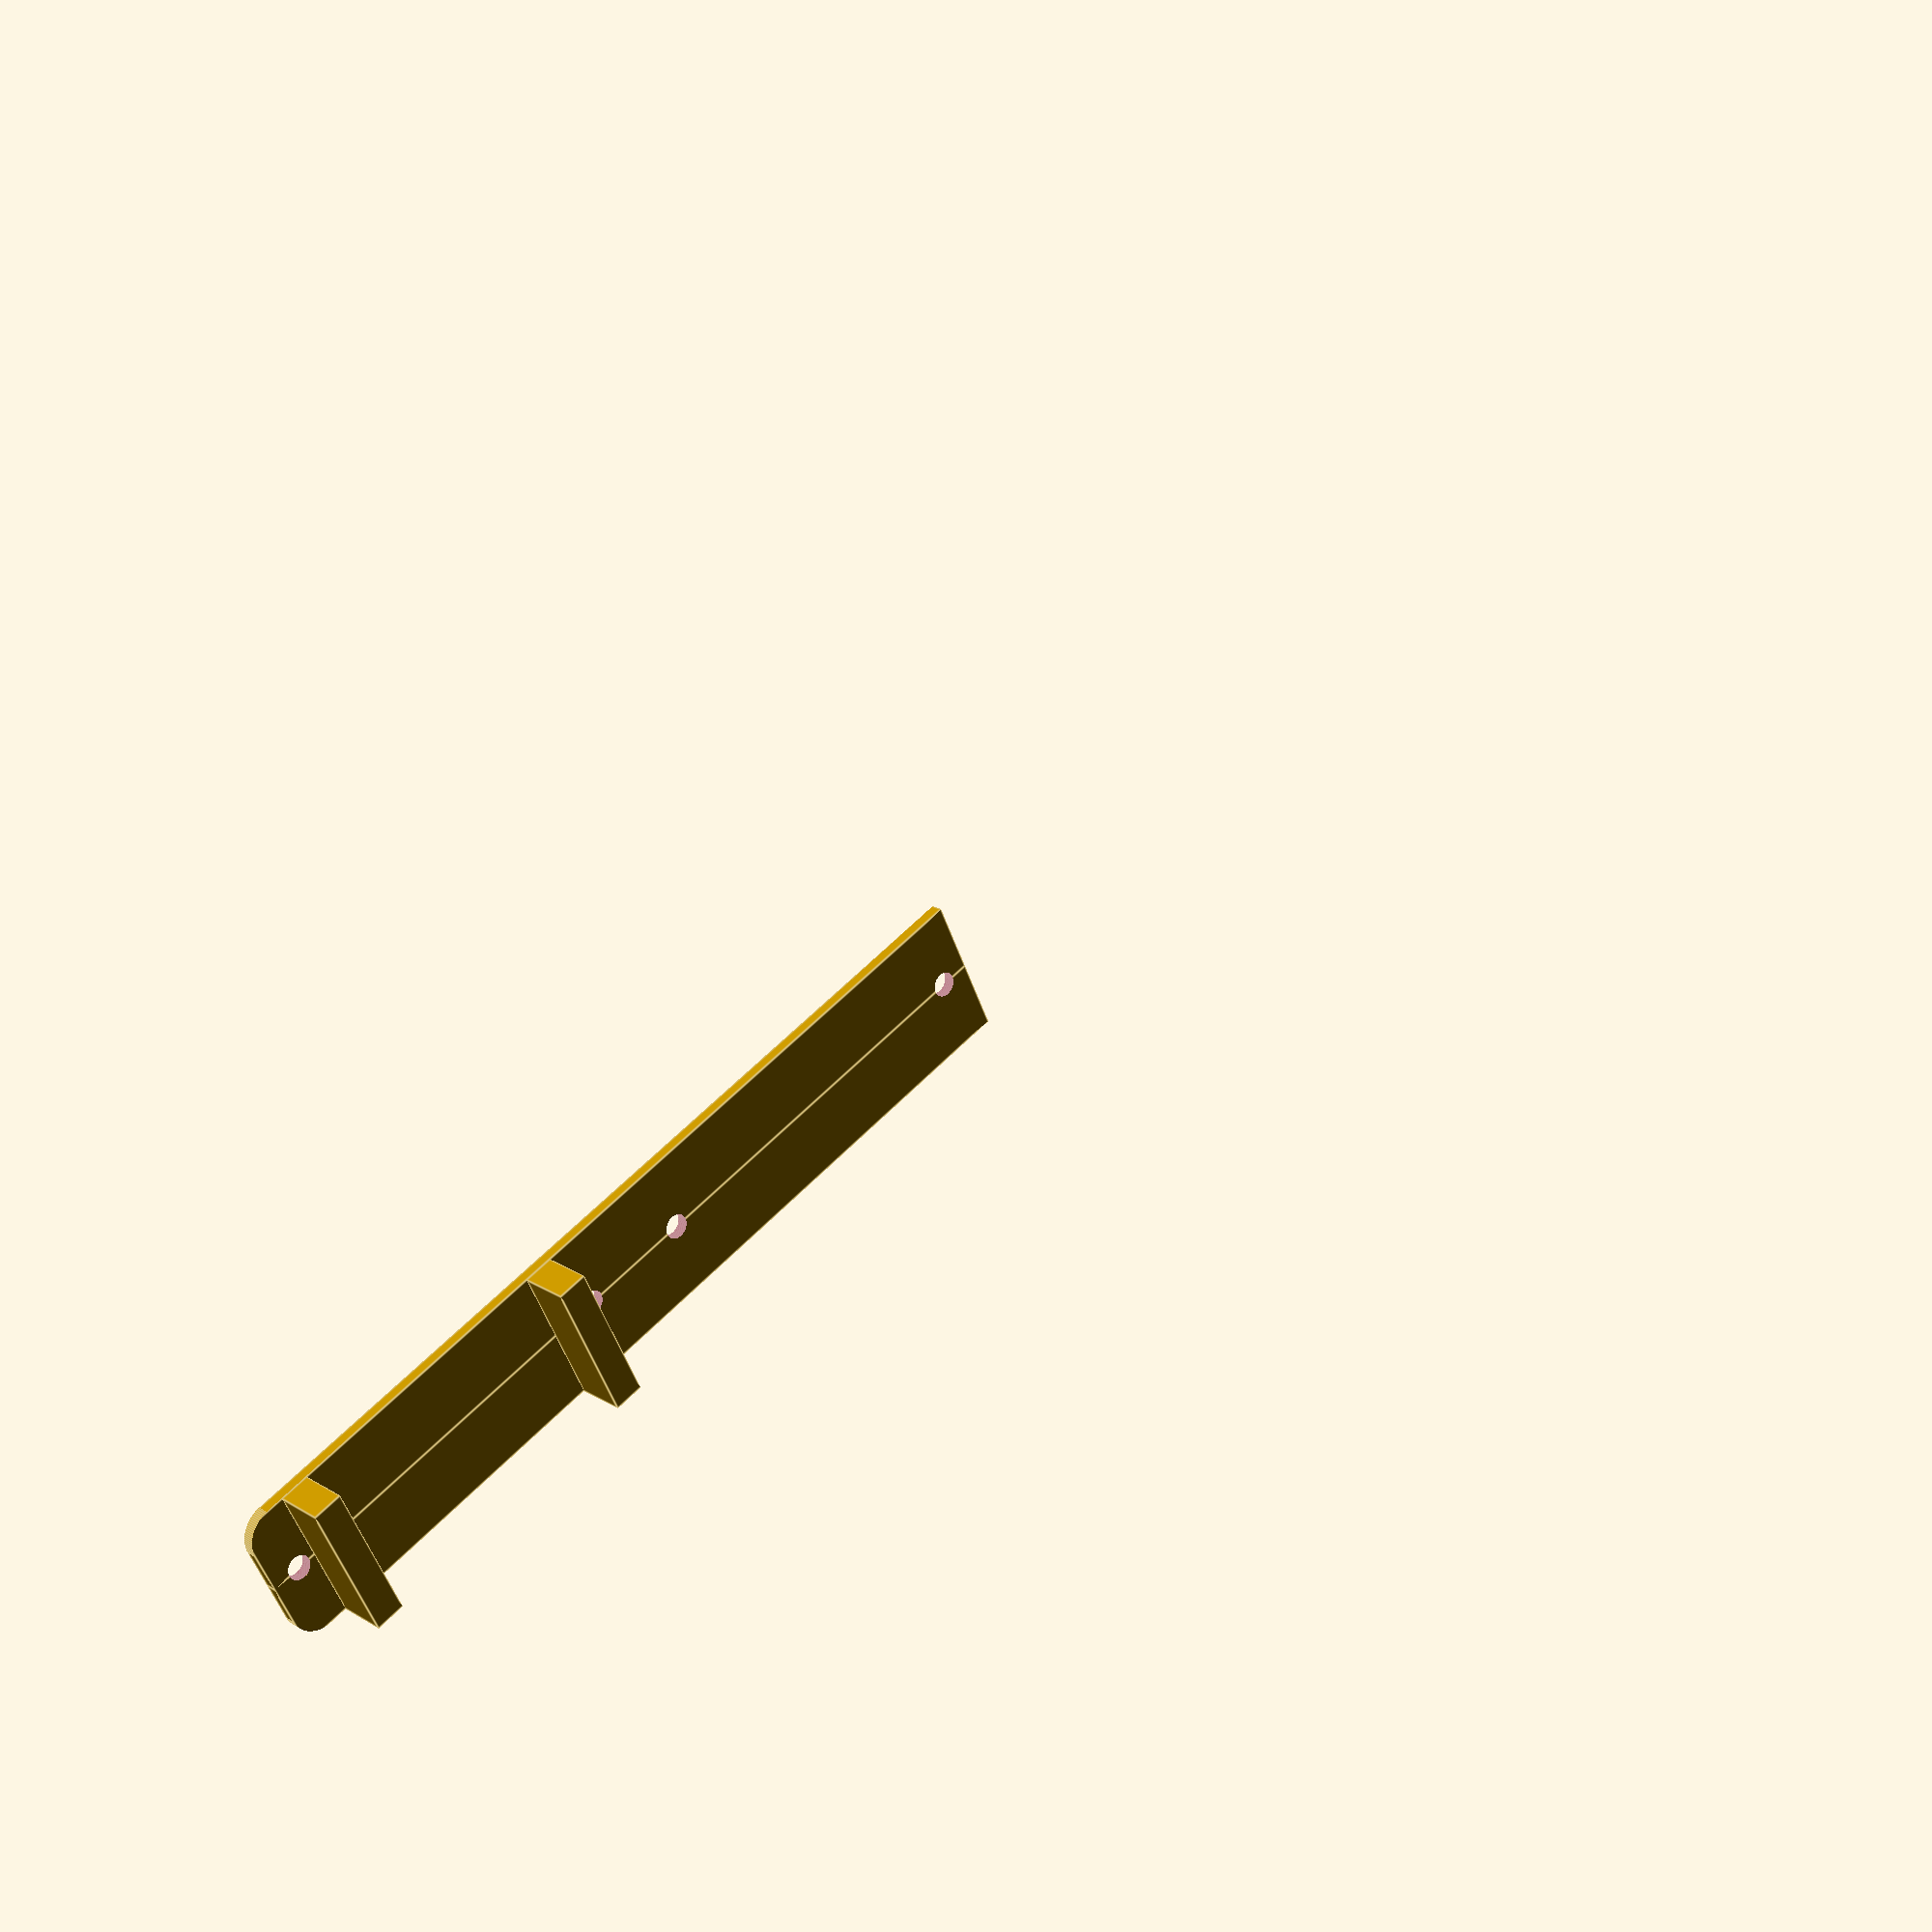
<openscad>
$fa = 1;
$fs = 0.5;
$fn = 100;

ssd_std_hole_spacing = 61.71;
ssd_group_spacing = 18.6;
relocation_spacing = 10;
ends_to_holes = 5;
bracket_length = ends_to_holes + 2 * ssd_std_hole_spacing + ssd_group_spacing + relocation_spacing / 2;

module ssd_holes() {
    cylinder(r=2, h=5);
    translate([ssd_std_hole_spacing, 0, 0]) {
        cylinder(r=2, h=5);
    }
}

module half_x_bracket() {    
    difference(){
        // Bracket body.
        cube([bracket_length, 12, 2]);
        
        // Holes.
        translate([relocation_spacing / 2, 0, -1]) {
            ssd_holes();
            translate([ssd_std_hole_spacing + ssd_group_spacing, 0, 0]) {
                ssd_holes();
            }
        }
        
        // Bevel.
        translate([bracket_length - 5, 7, -5]) {
            difference() {
                cube([6, 6, 12]);
                translate([0, 0, -1]) {
                    cylinder(r=5, h=14);
                }
            }
        }
    }
}

module half_y_bracket() {
    half_x_bracket();
    mirror([1,0,0]){
        half_x_bracket();
    }
}

difference() {
    union(){
        half_y_bracket();
        mirror([0, 1, 0]) {
            half_y_bracket();
        }
    }
    
    translate([-bracket_length - 1, -13, -2]){
        cube([bracket_length + 1, 26, 5]); 
    }
}

module supports() {
    translate([bracket_length - 13, -12, 2]){
        cube([5, 24, 8.5]);
    }

    translate([bracket_length - ssd_std_hole_spacing - 2, -12, 2]){
        cube([5, 24, 8.5]);
    }
}

supports();
</openscad>
<views>
elev=160.1 azim=334.7 roll=222.0 proj=p view=edges
</views>
